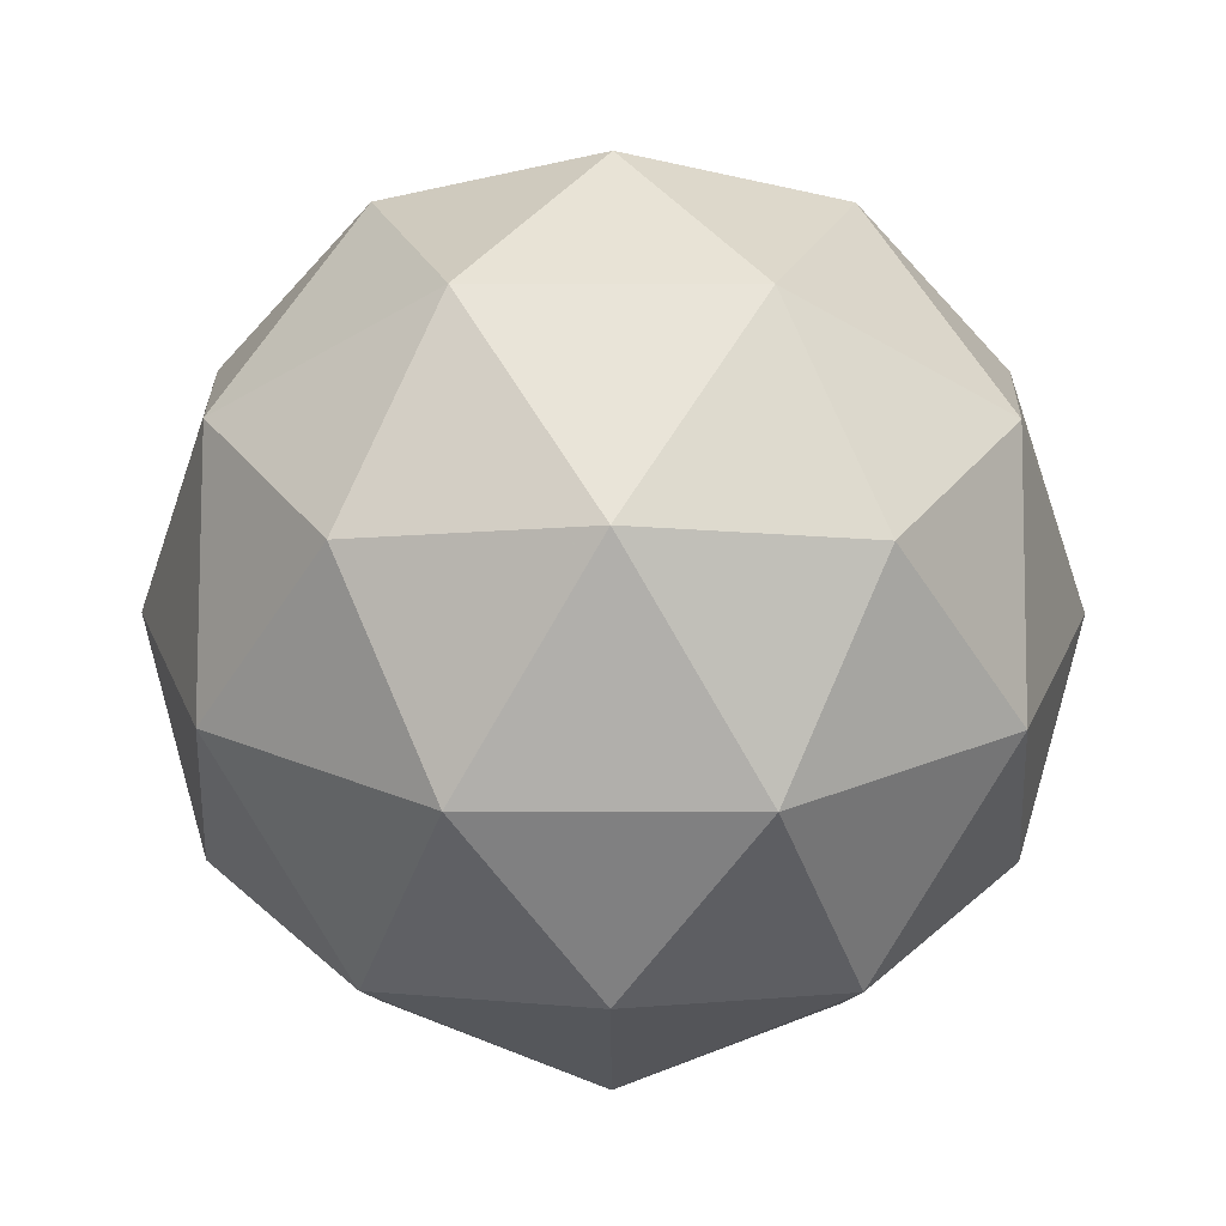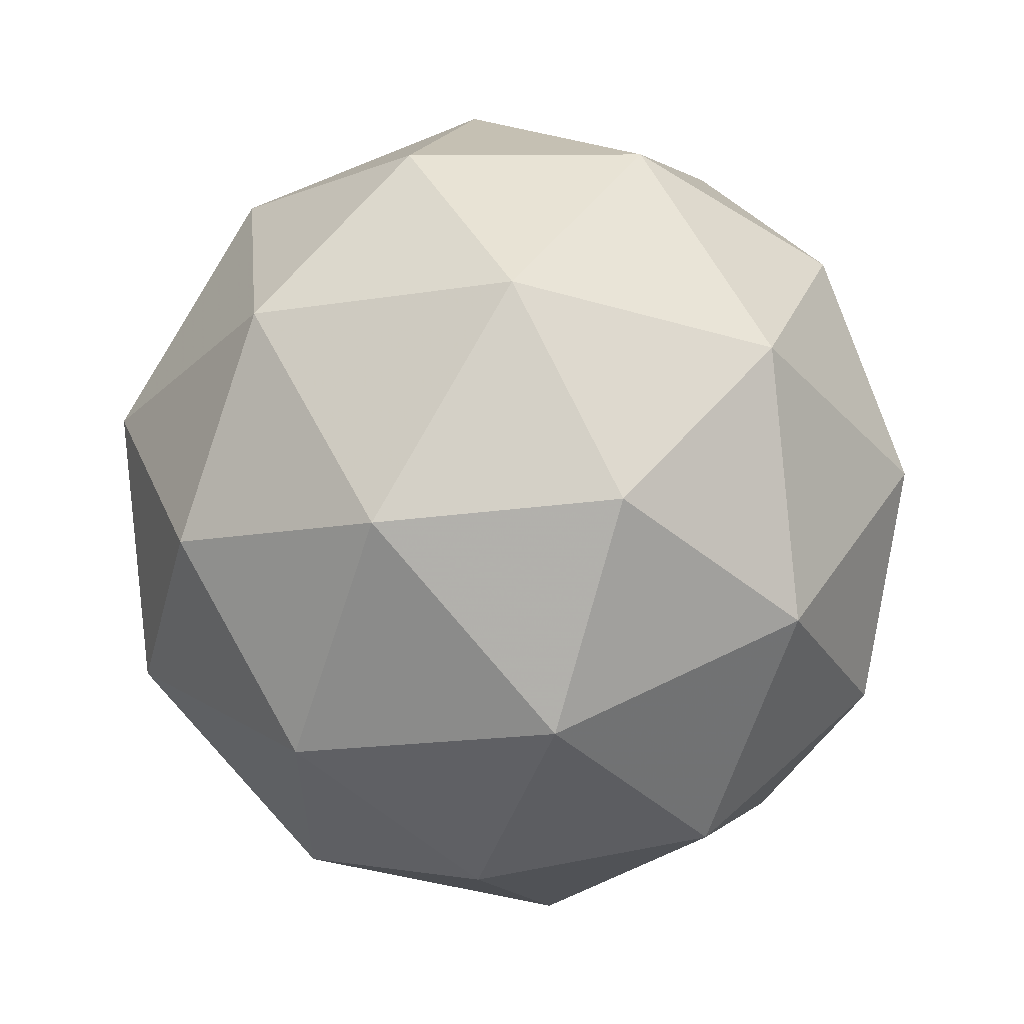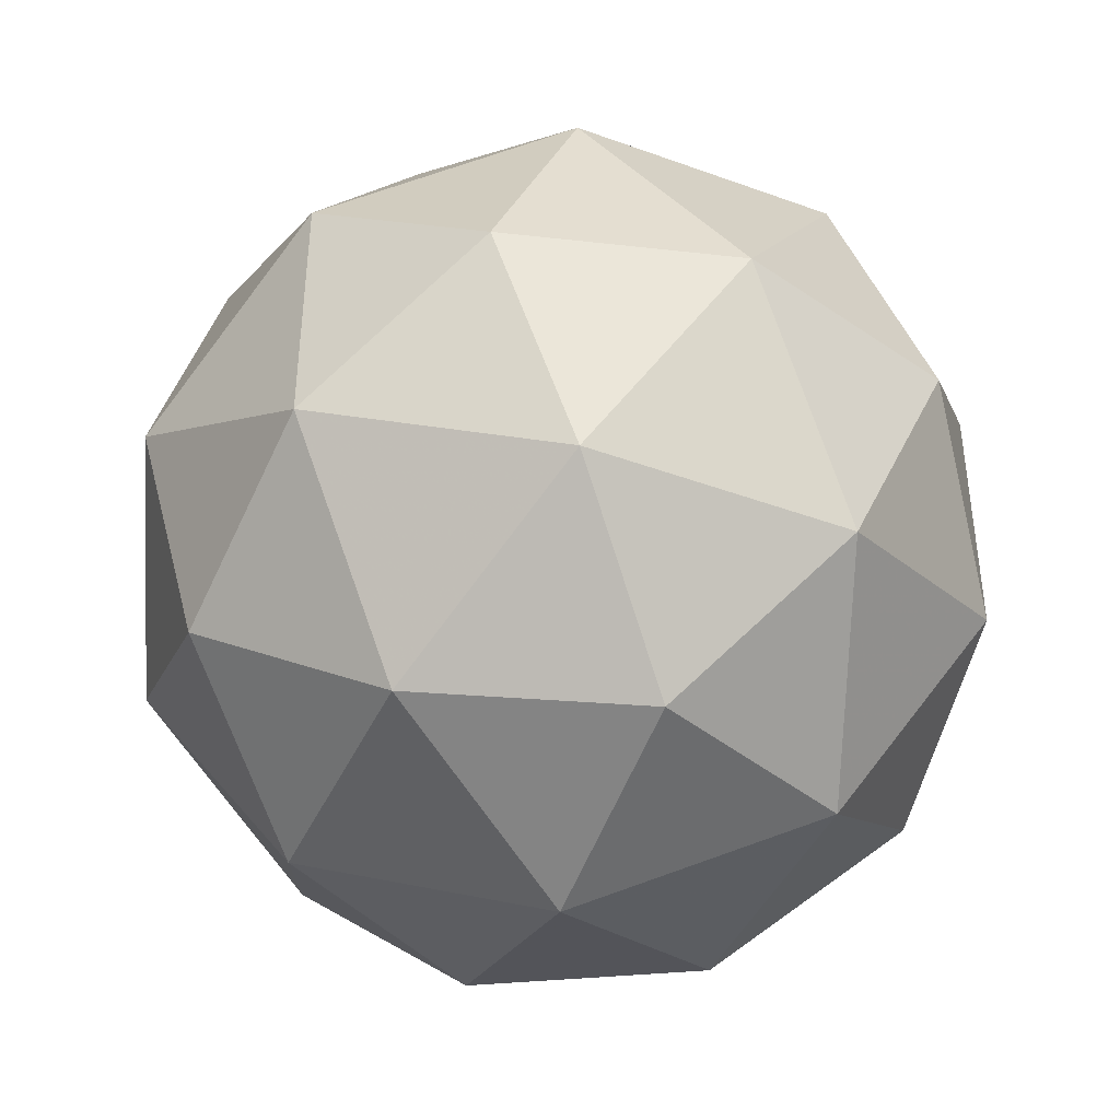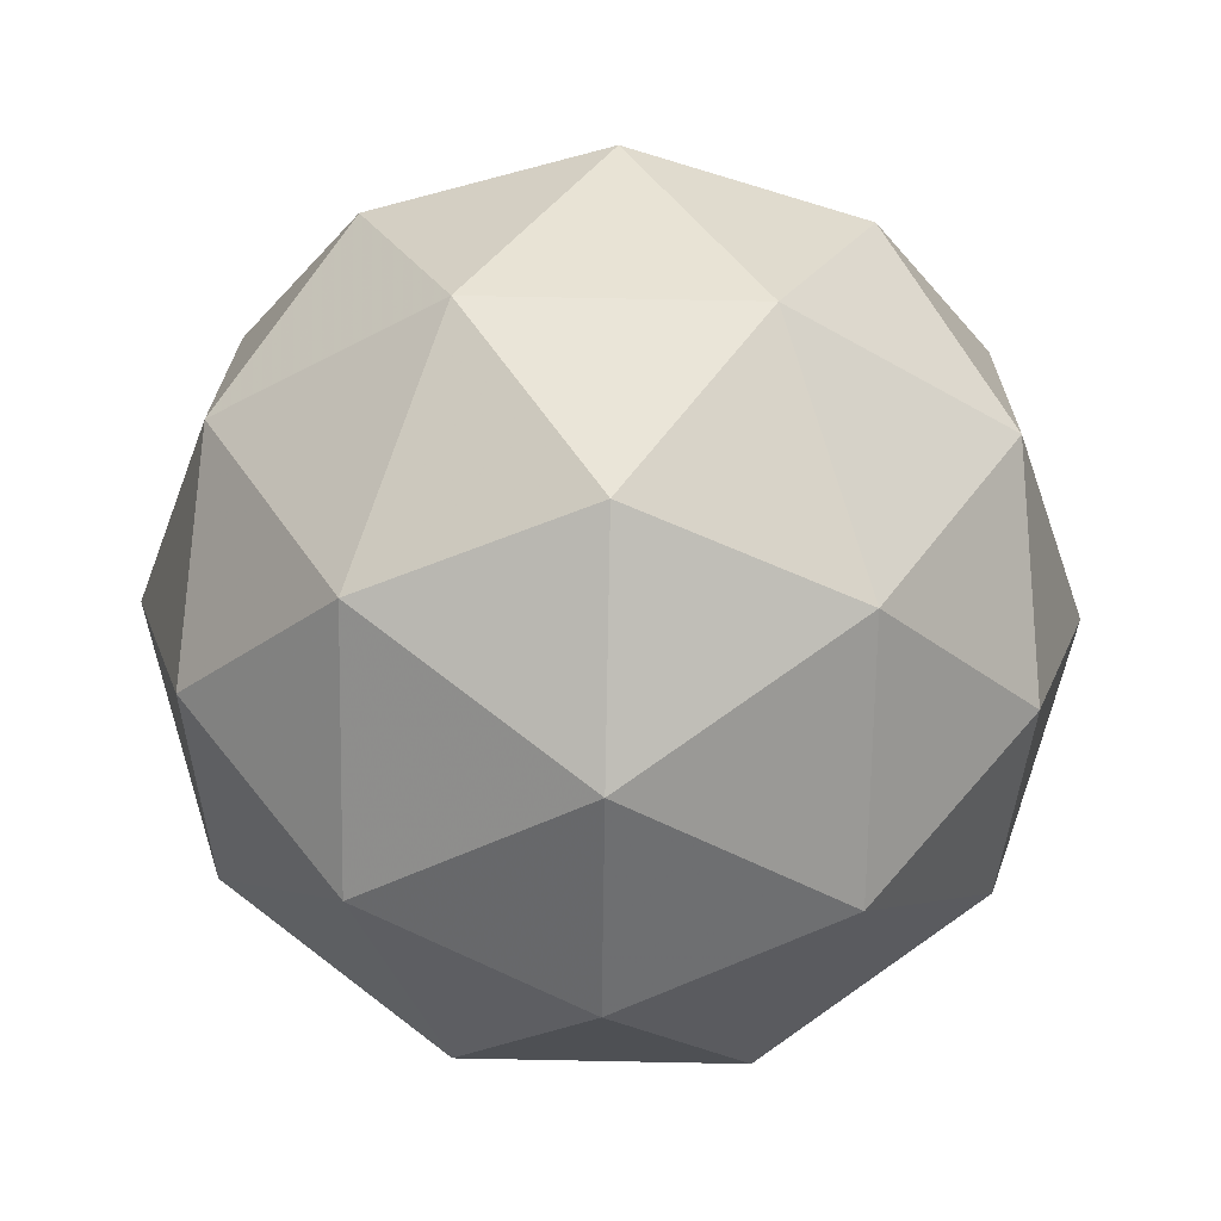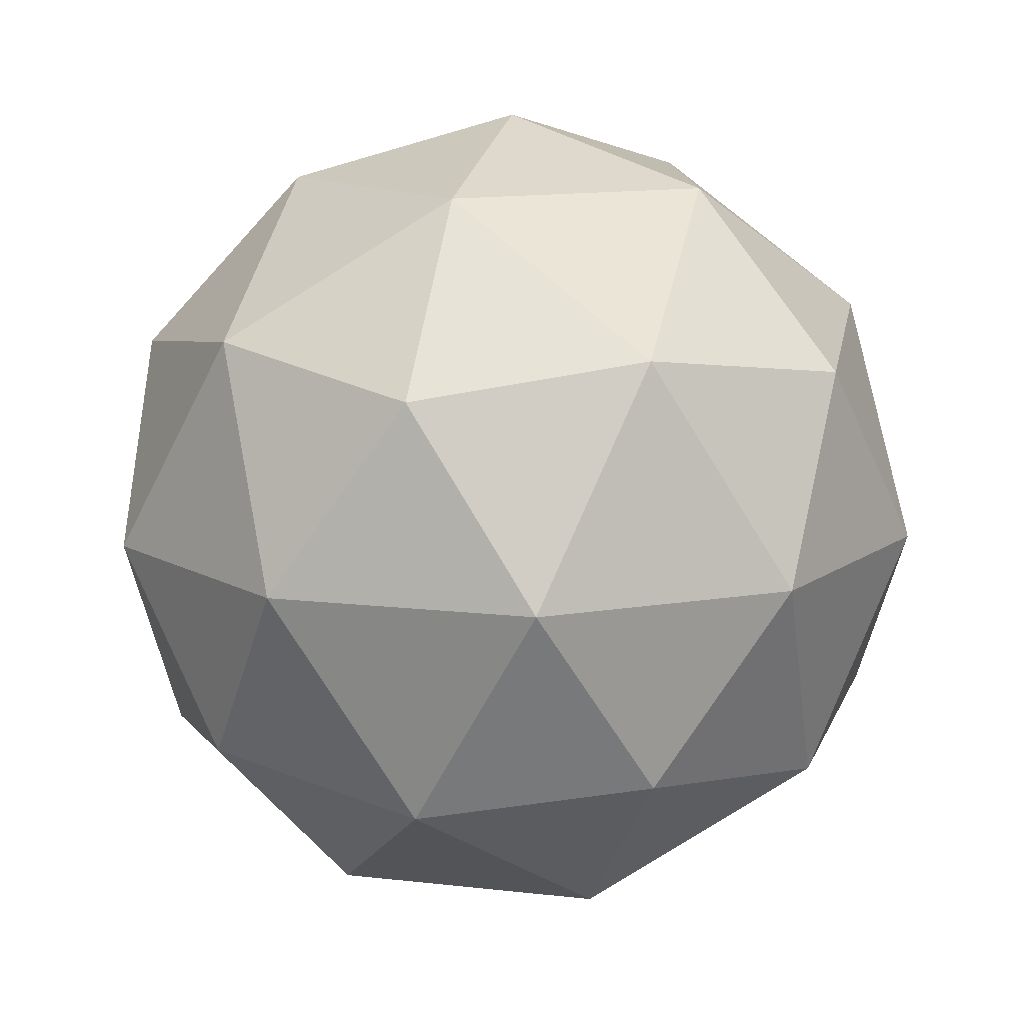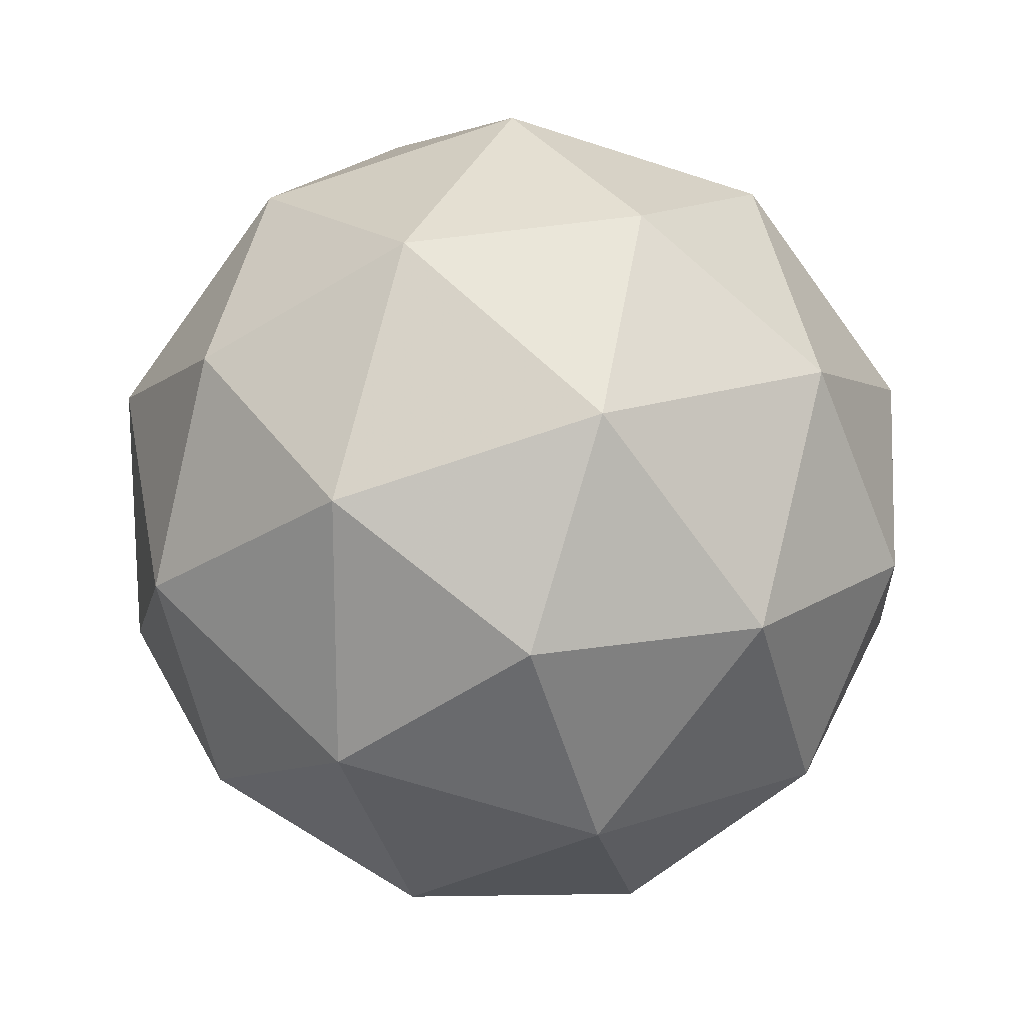
<metadata>
{"format":"obj","ext":"obj","renderer":"f3d","projection":"perspective","resolution":1024,"background":"white","views":[{"elev":22.6,"azim":126.3,"up":"+Y"},{"elev":59.5,"azim":121.1,"up":"+Z"},{"elev":-43.1,"azim":-55.2,"up":"+Z"},{"elev":78.3,"azim":-52.9,"up":"+Y"},{"elev":13.2,"azim":177.0,"up":"+Y"},{"elev":18.1,"azim":114.3,"up":"+Z"}]}
</metadata>
<code>
g URADL-i4-g27-s560
v -6907 3179 -1603
v -6818 3210 -1538
v -6941 3210 -1498
v -6755 3295 -1492
v -6729 3278 -1603
v -7018 3210 -1603
v -6941 3210 -1708
v -6818 3210 -1668
v -6708 3389 -1538
v -6965 3295 -1424
v -6852 3278 -1433
v -6907 3389 -1393
v -7095 3295 -1603
v -7052 3278 -1498
v -7107 3389 -1538
v -6965 3295 -1781
v -7052 3278 -1708
v -7031 3389 -1773
v -6755 3295 -1713
v -6852 3278 -1773
v -6784 3389 -1773
v -6784 3389 -1433
v -7031 3389 -1433
v -7107 3389 -1668
v -6907 3389 -1813
v -6708 3389 -1668
v -6849 3483 -1424
v -6763 3499 -1498
v -6873 3567 -1498
v -7059 3483 -1492
v -6963 3499 -1433
v -6997 3567 -1538
v -7059 3483 -1713
v -7086 3499 -1603
v -6997 3567 -1668
v -6849 3483 -1781
v -6963 3499 -1773
v -6873 3567 -1708
v -6720 3483 -1603
v -6763 3499 -1708
v -6797 3567 -1603
v -6907 3599 -1603
f 1 2 3
f 4 2 5
f 1 3 6
f 1 6 7
f 1 7 8
f 4 5 9
f 10 11 12
f 13 14 15
f 16 17 18
f 19 20 21
f 4 9 22
f 10 12 23
f 13 15 24
f 16 18 25
f 19 21 26
f 27 28 29
f 30 31 32
f 33 34 35
f 36 37 38
f 39 40 41
f 41 38 42
f 41 40 38
f 40 36 38
f 38 35 42
f 38 37 35
f 37 33 35
f 35 32 42
f 35 34 32
f 34 30 32
f 32 29 42
f 32 31 29
f 31 27 29
f 29 41 42
f 29 28 41
f 28 39 41
f 26 40 39
f 26 21 40
f 21 36 40
f 25 37 36
f 25 18 37
f 18 33 37
f 24 34 33
f 24 15 34
f 15 30 34
f 23 31 30
f 23 12 31
f 12 27 31
f 22 28 27
f 22 9 28
f 9 39 28
f 21 25 36
f 21 20 25
f 20 16 25
f 18 24 33
f 18 17 24
f 17 13 24
f 15 23 30
f 15 14 23
f 14 10 23
f 12 22 27
f 12 11 22
f 11 4 22
f 9 26 39
f 9 5 26
f 5 19 26
f 8 20 19
f 8 7 20
f 7 16 20
f 7 17 16
f 7 6 17
f 6 13 17
f 6 14 13
f 6 3 14
f 3 10 14
f 5 8 19
f 5 2 8
f 2 1 8
f 3 11 10
f 3 2 11
f 2 4 11
f 2 4 11

</code>
